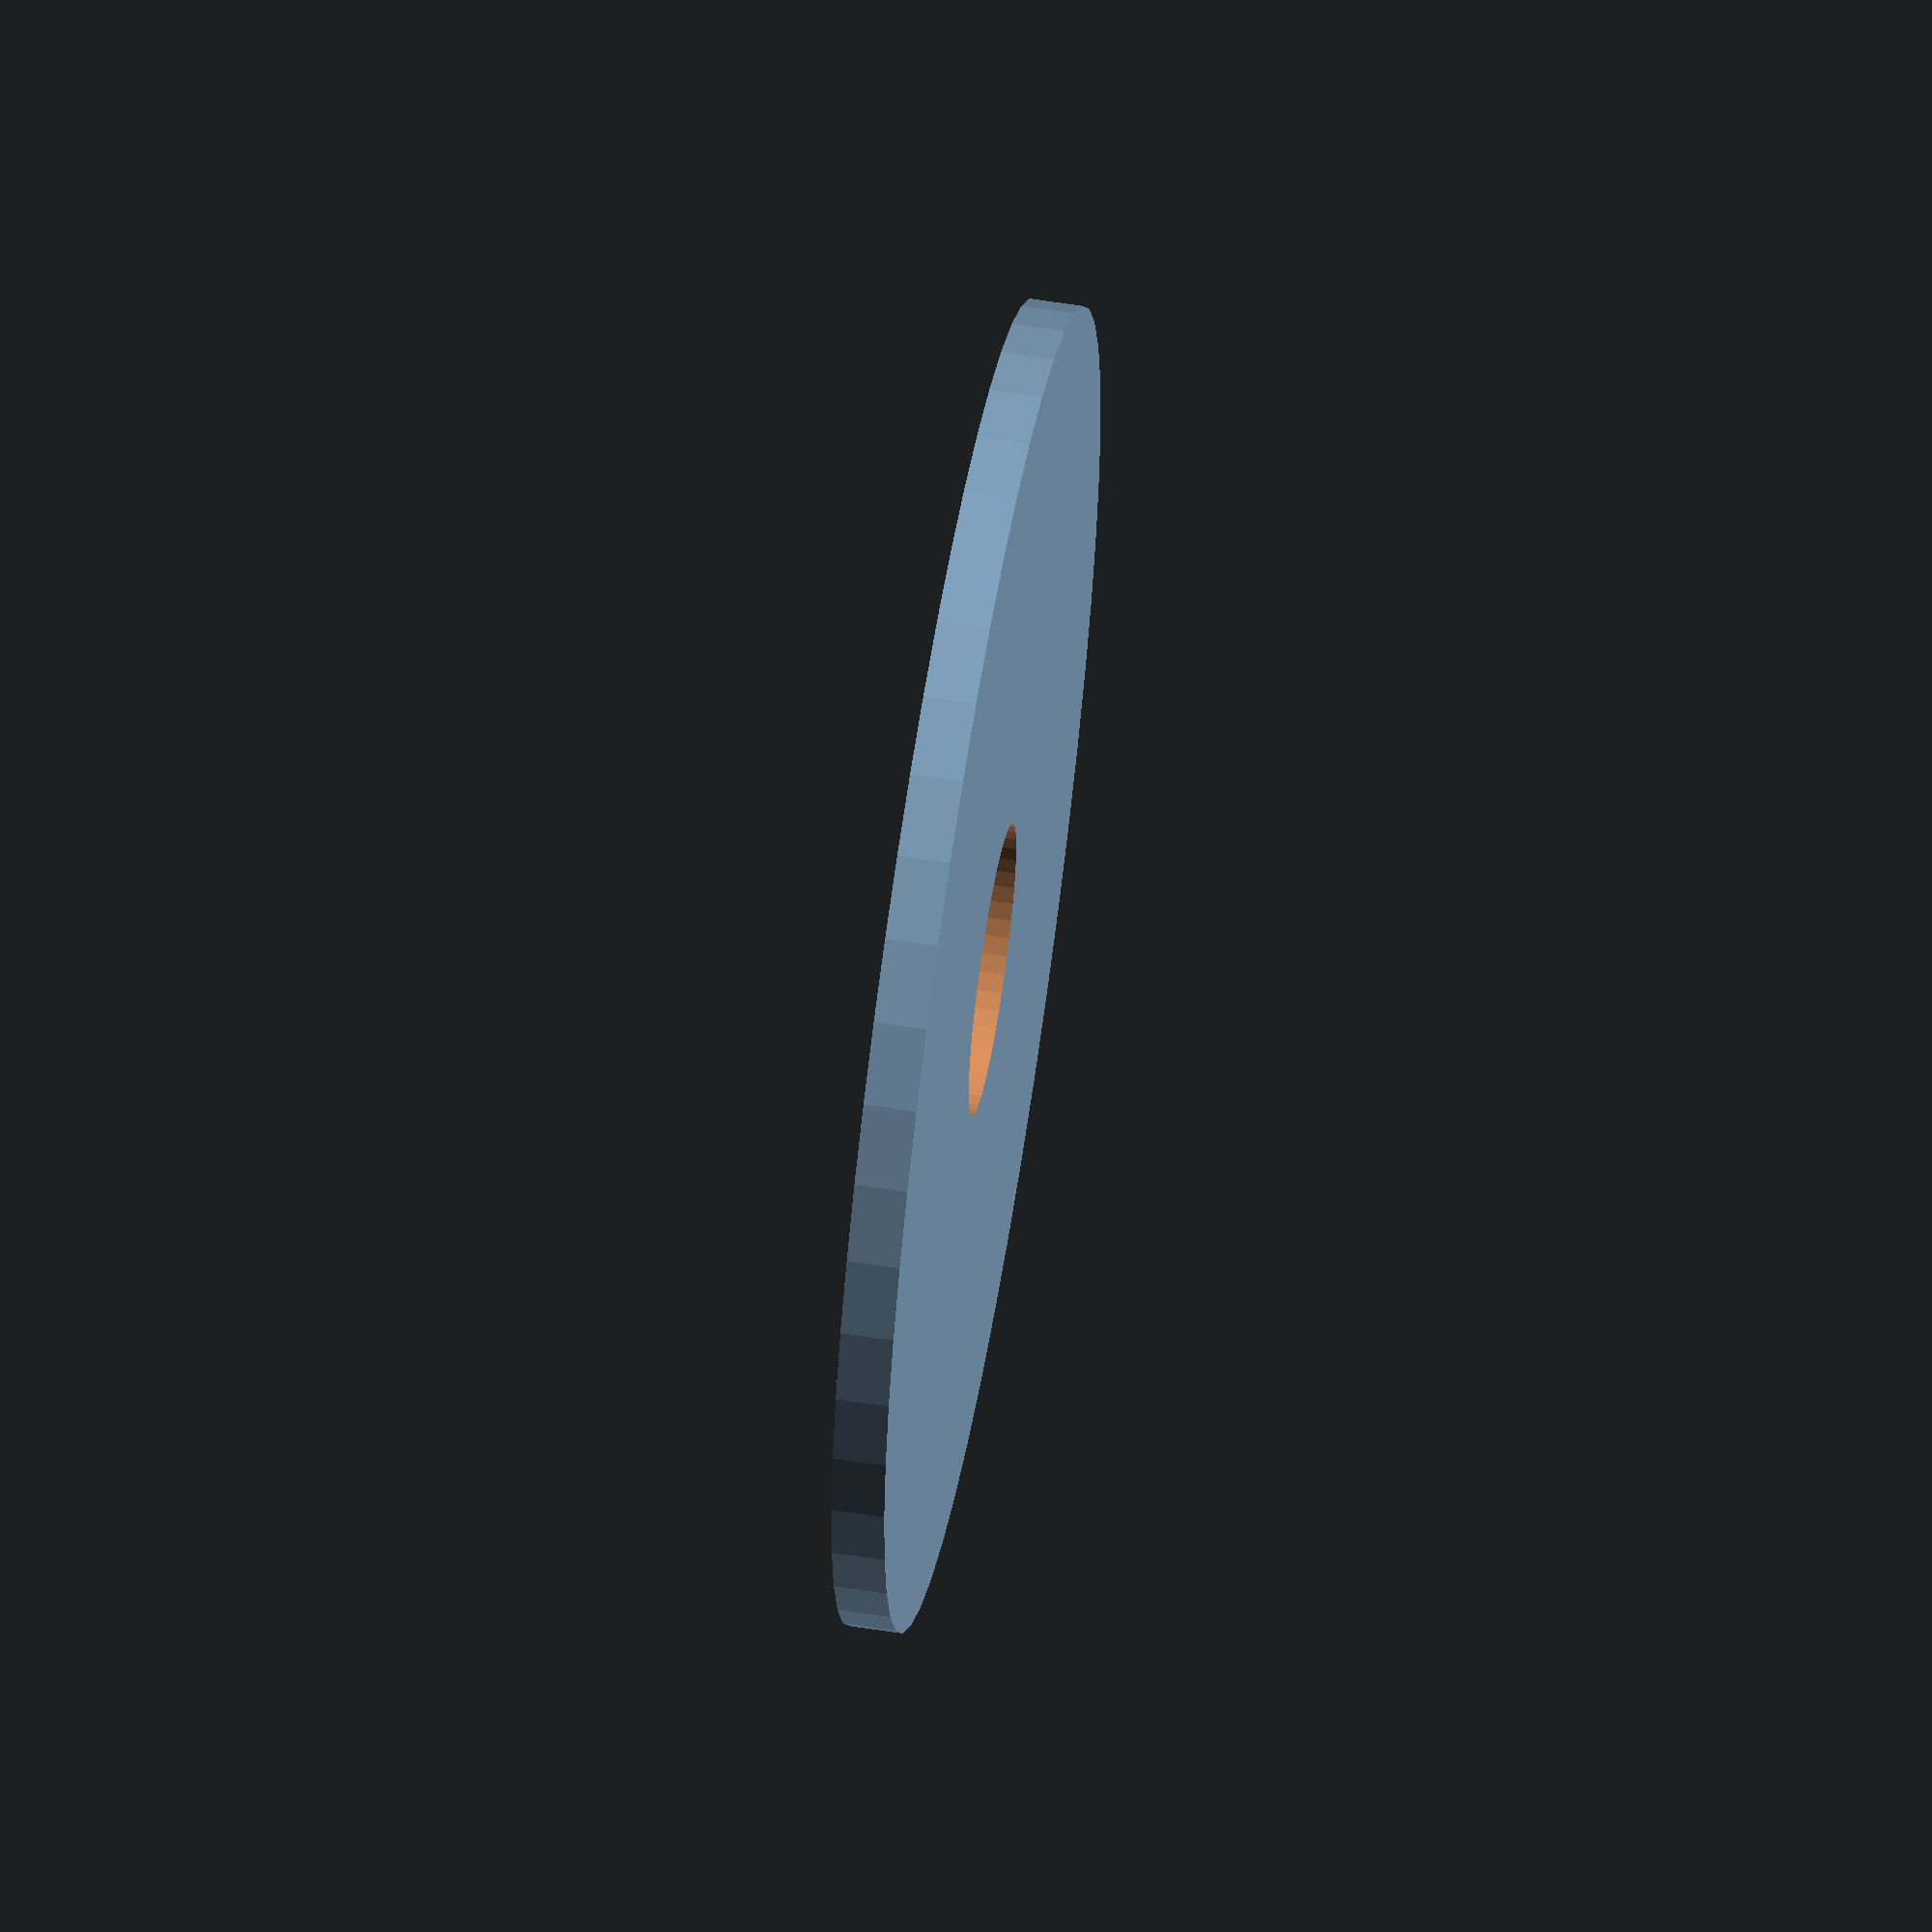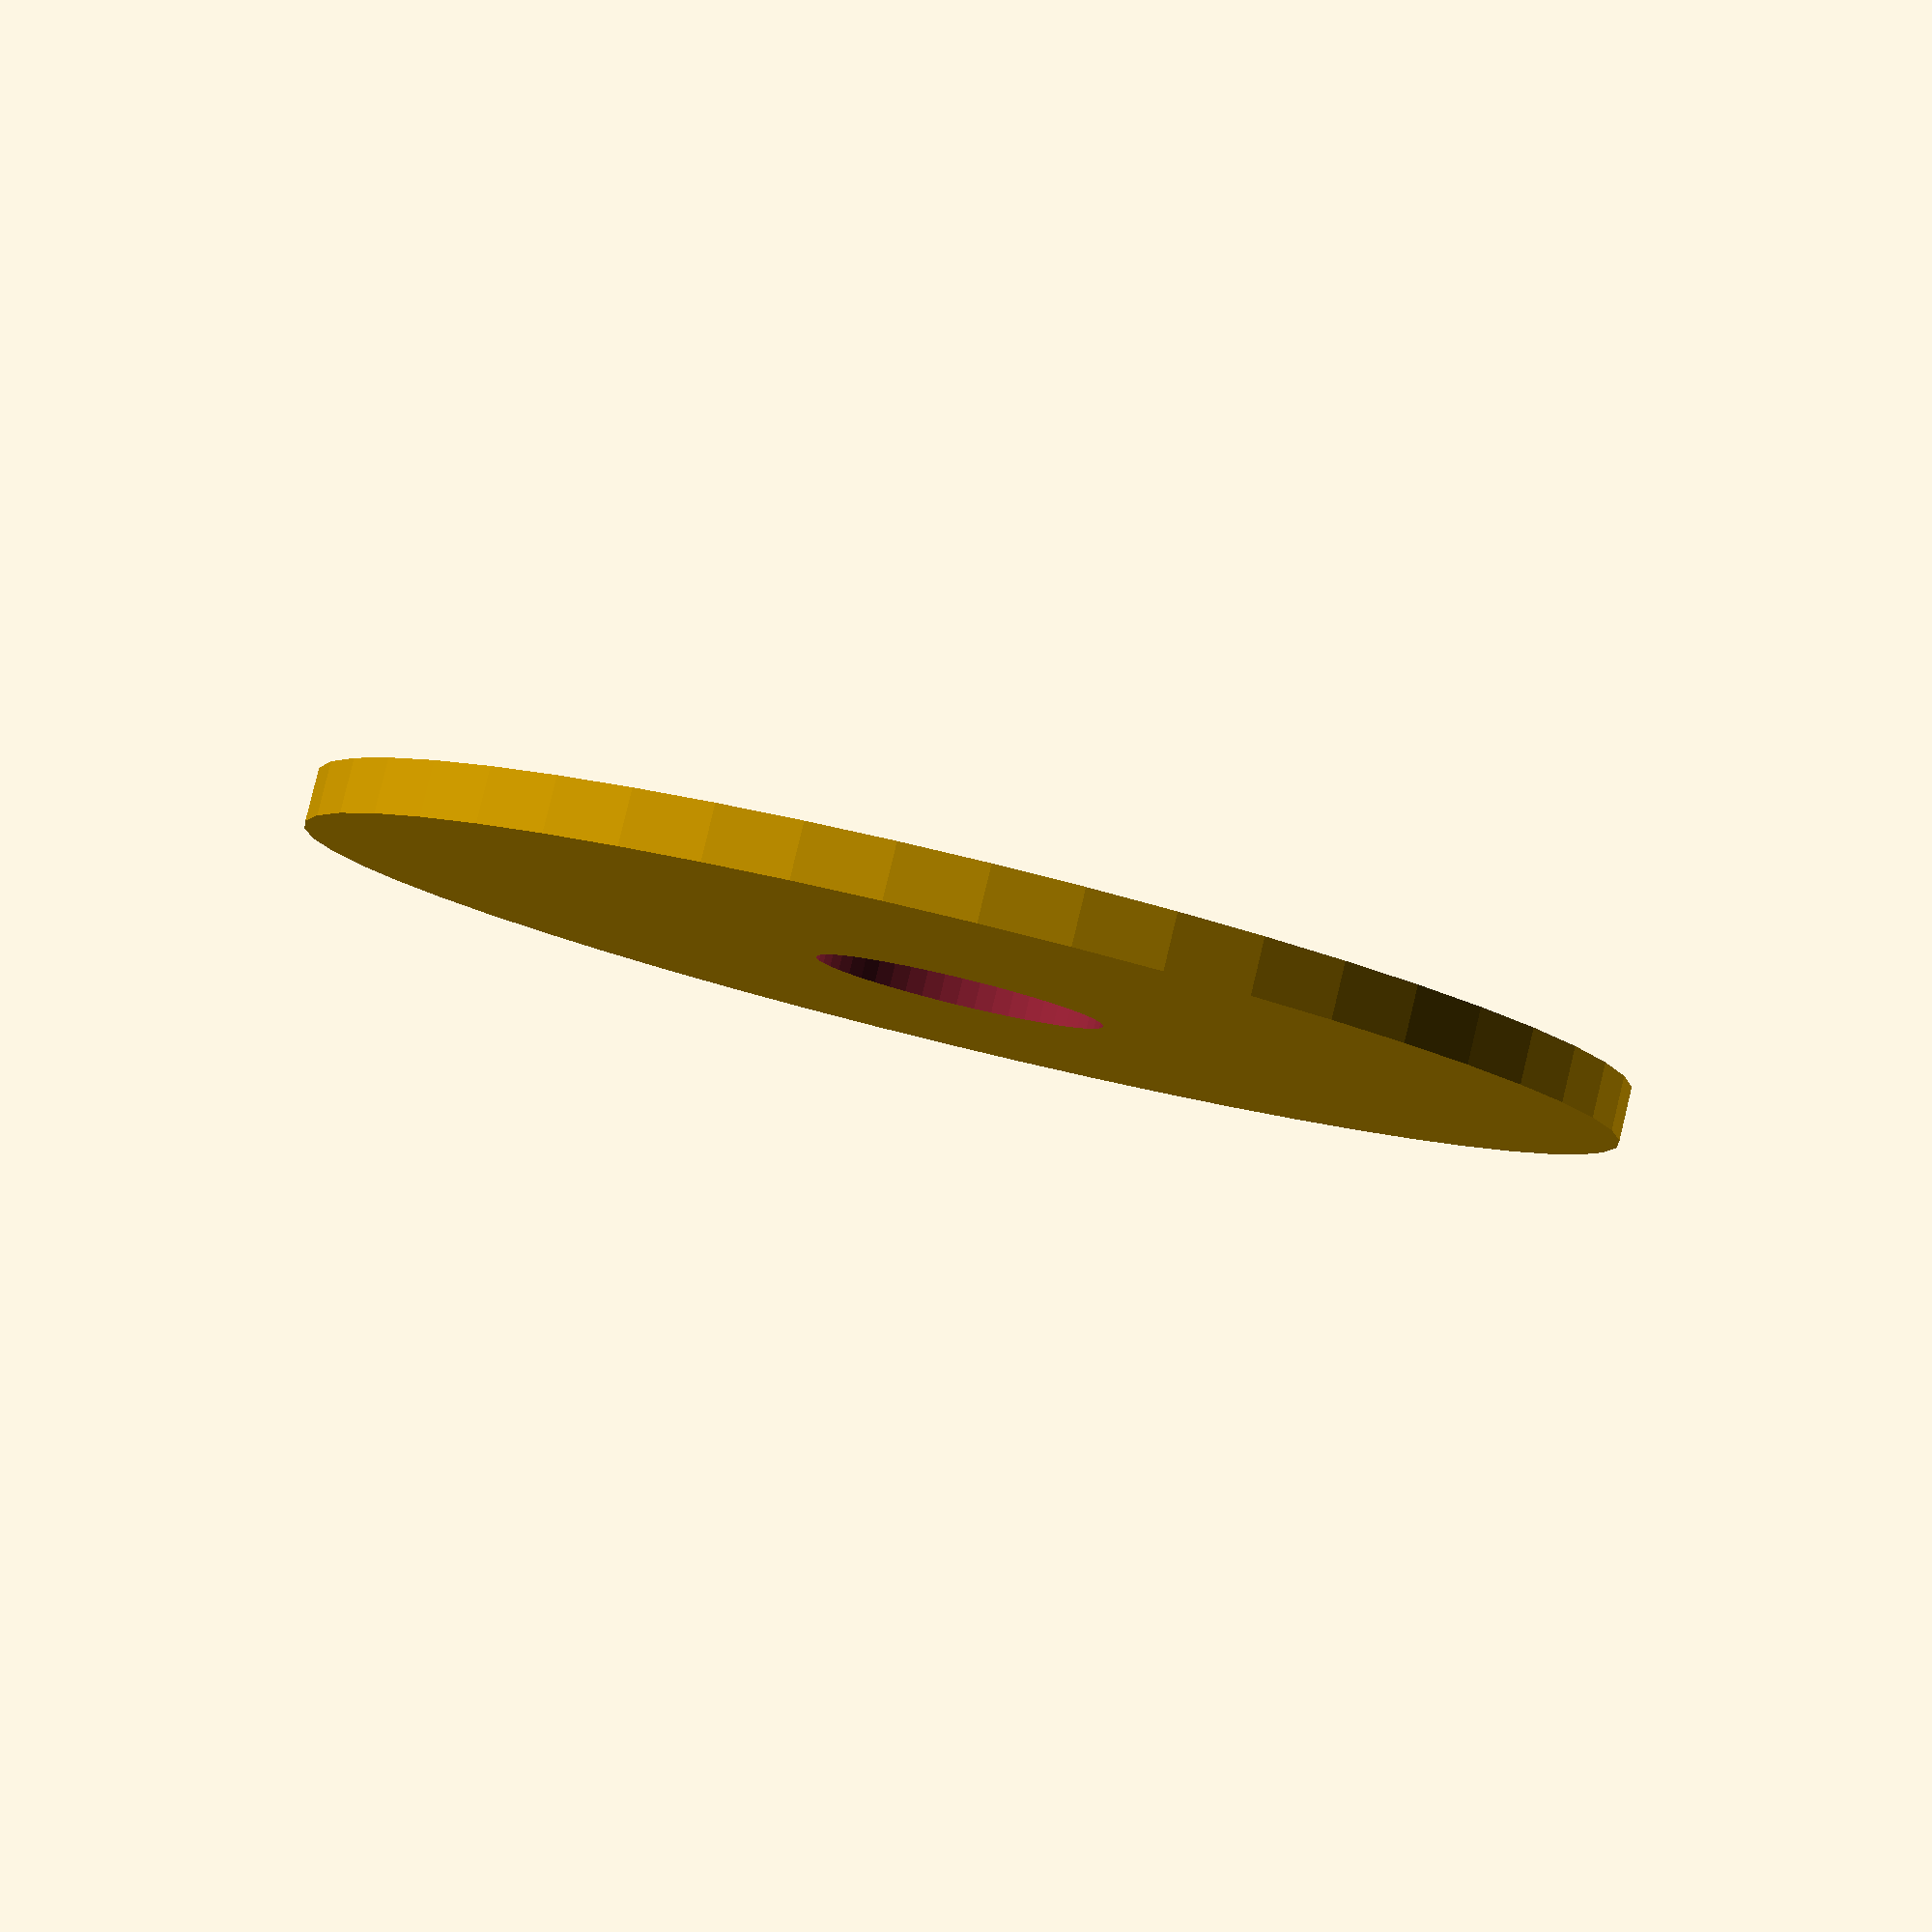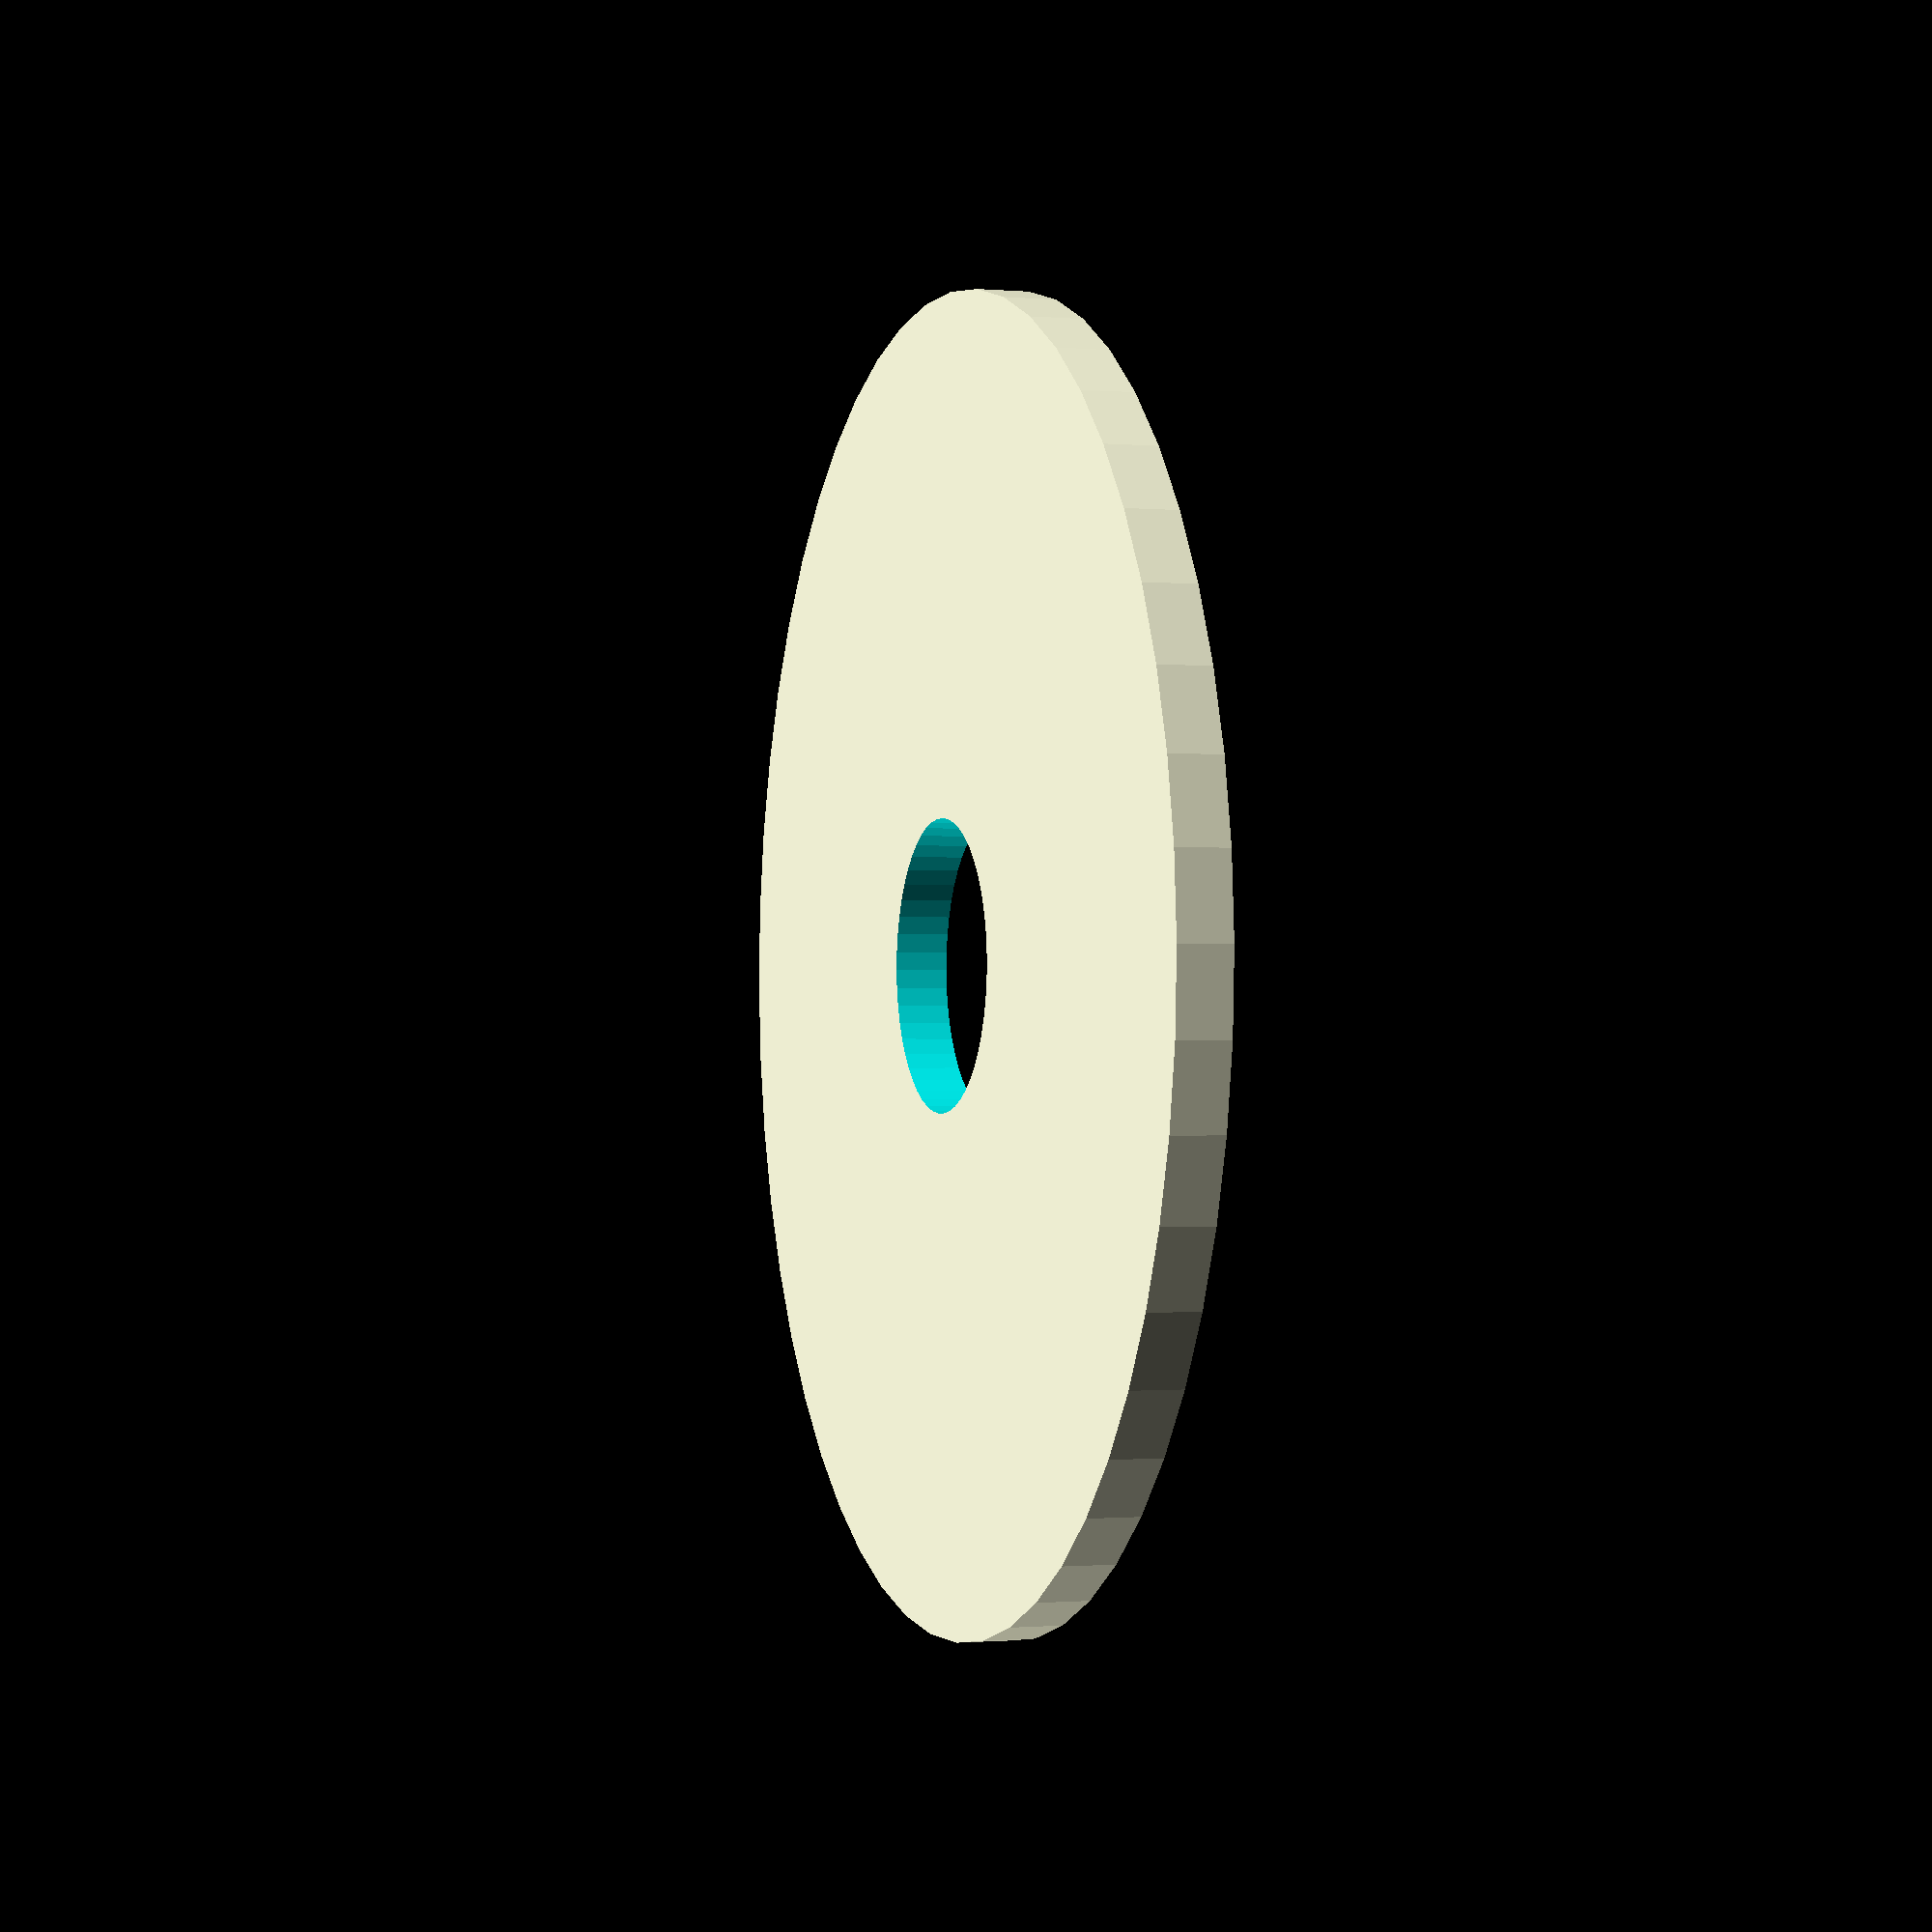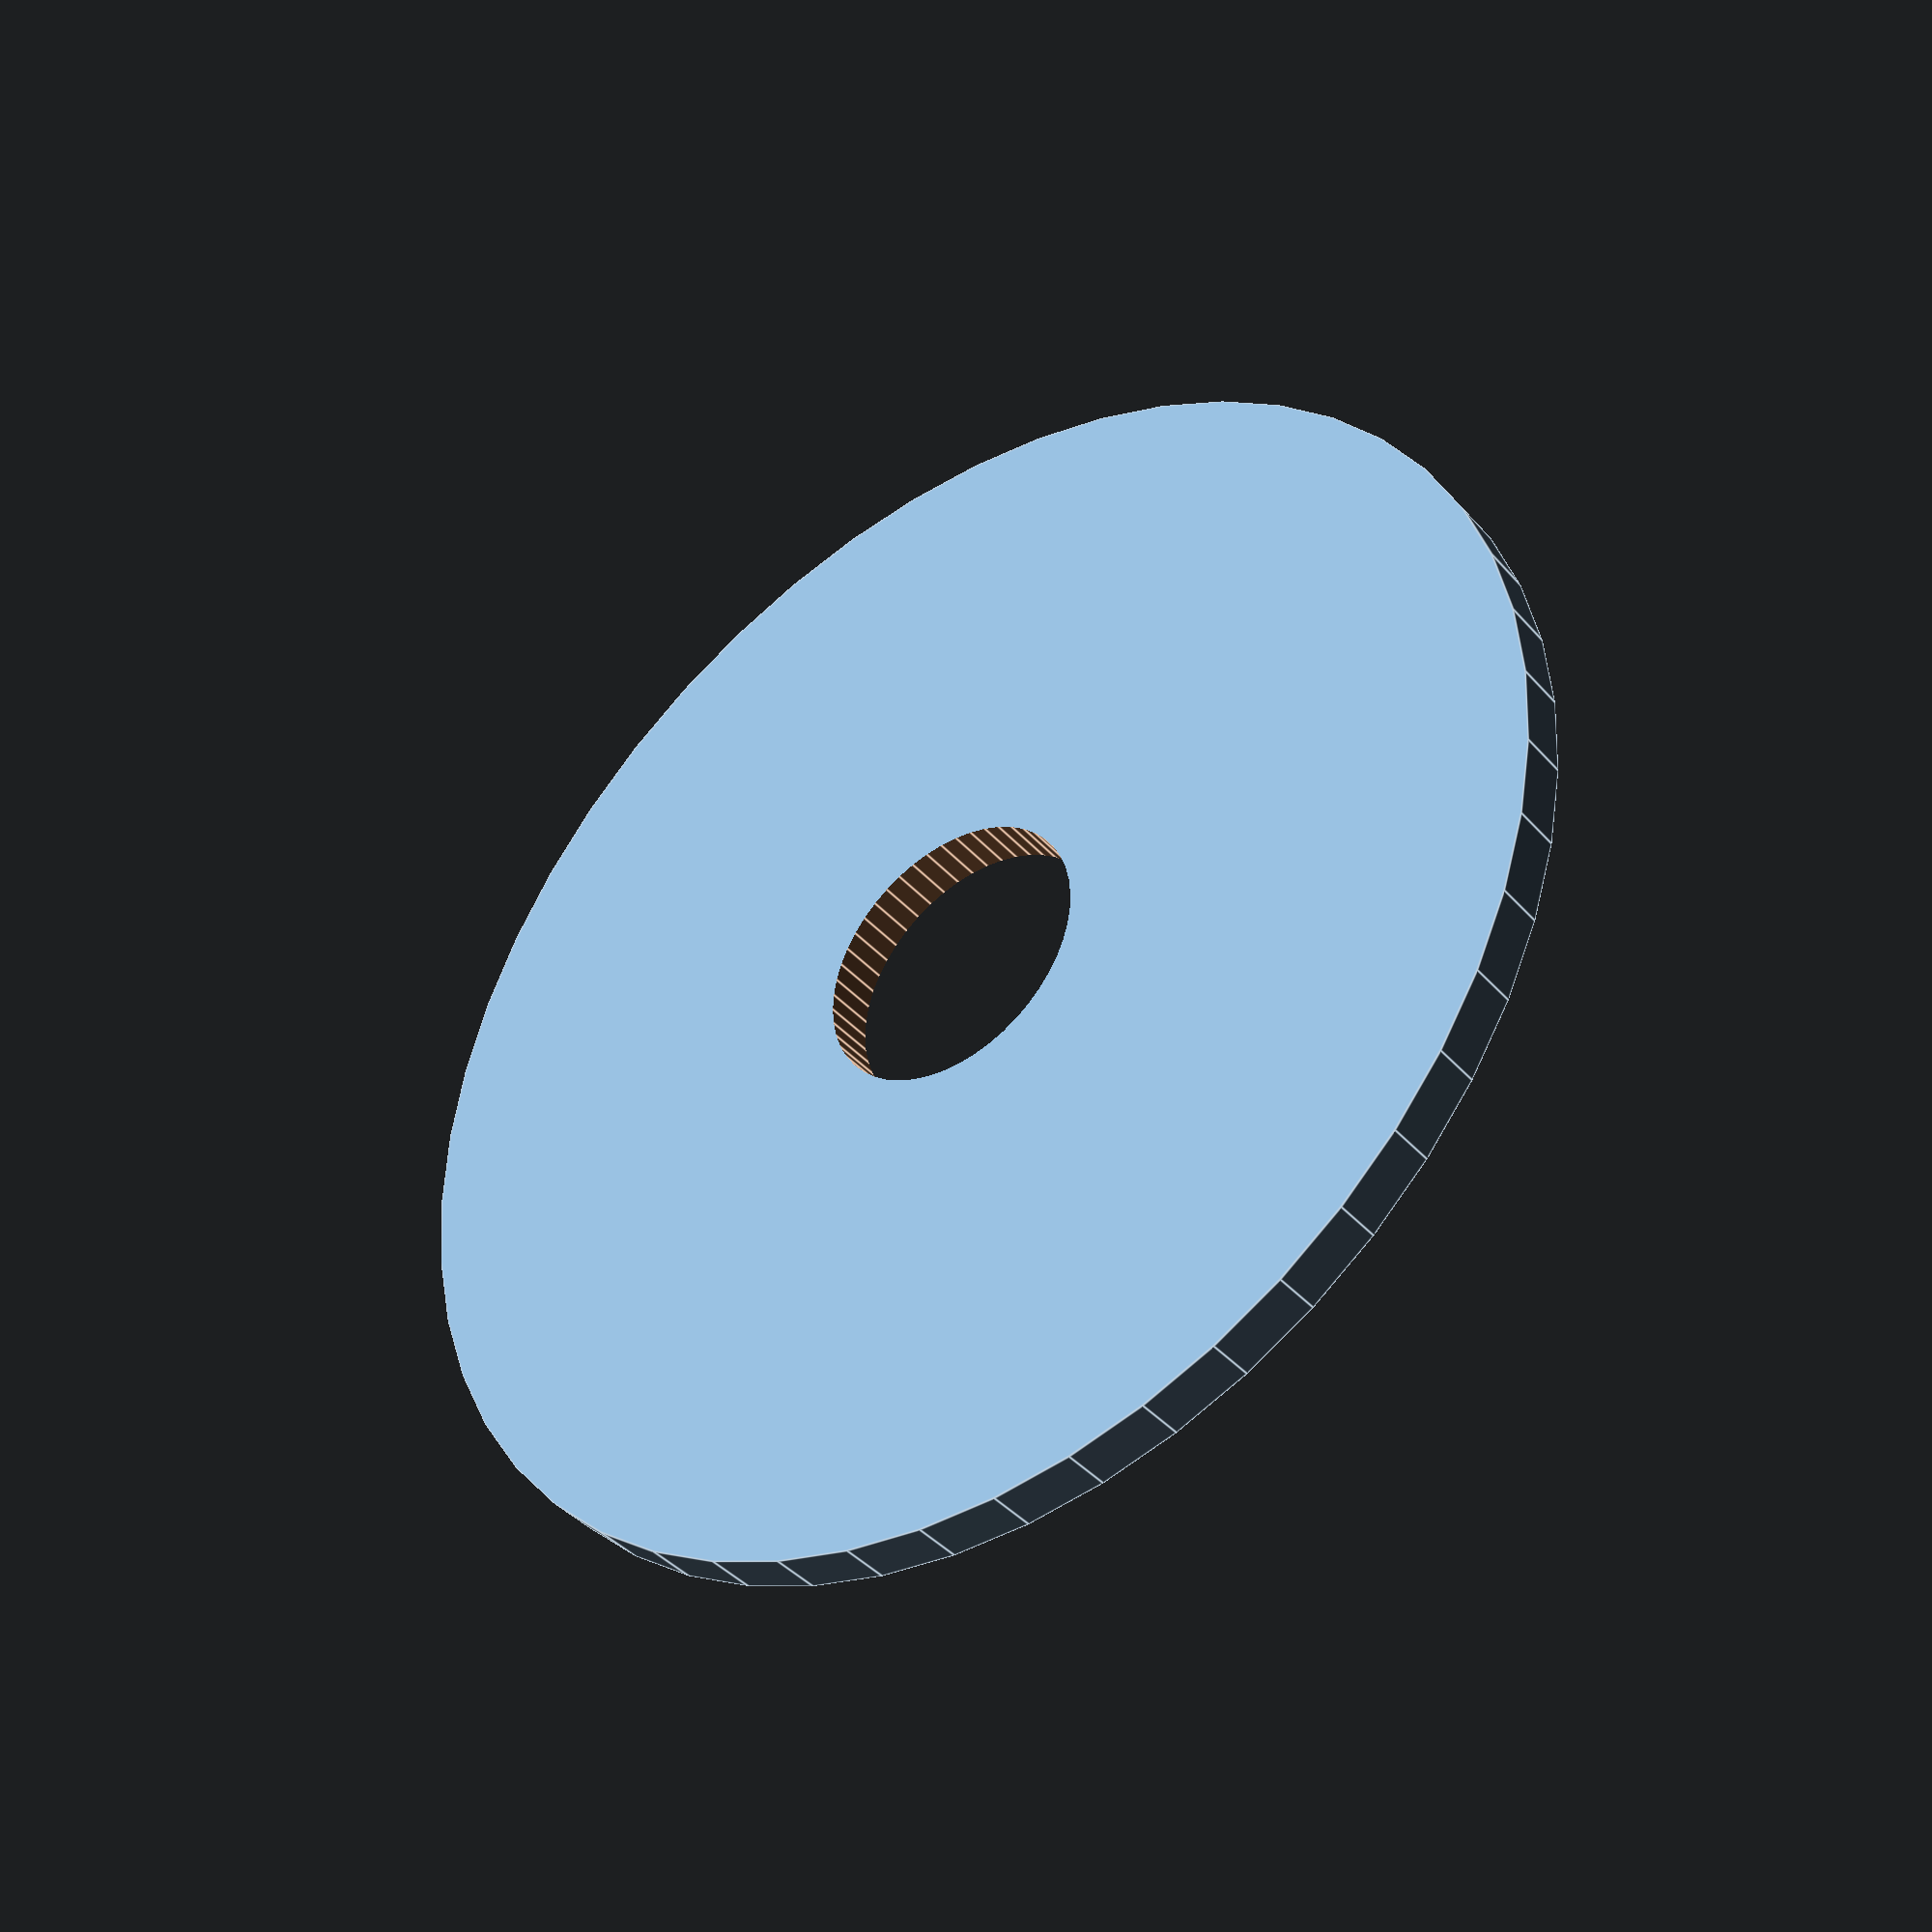
<openscad>
$fn = 50;


difference() {
	union() {
		translate(v = [0, 0, -0.5000000000]) {
			cylinder(h = 1, r = 12.5000000000);
		}
	}
	union() {
		translate(v = [0, 0, -100.0000000000]) {
			cylinder(h = 200, r = 2.7500000000);
		}
	}
}
</openscad>
<views>
elev=301.9 azim=304.6 roll=279.3 proj=o view=solid
elev=275.7 azim=192.2 roll=13.6 proj=p view=solid
elev=180.9 azim=346.4 roll=288.1 proj=p view=wireframe
elev=39.7 azim=0.8 roll=216.5 proj=p view=edges
</views>
